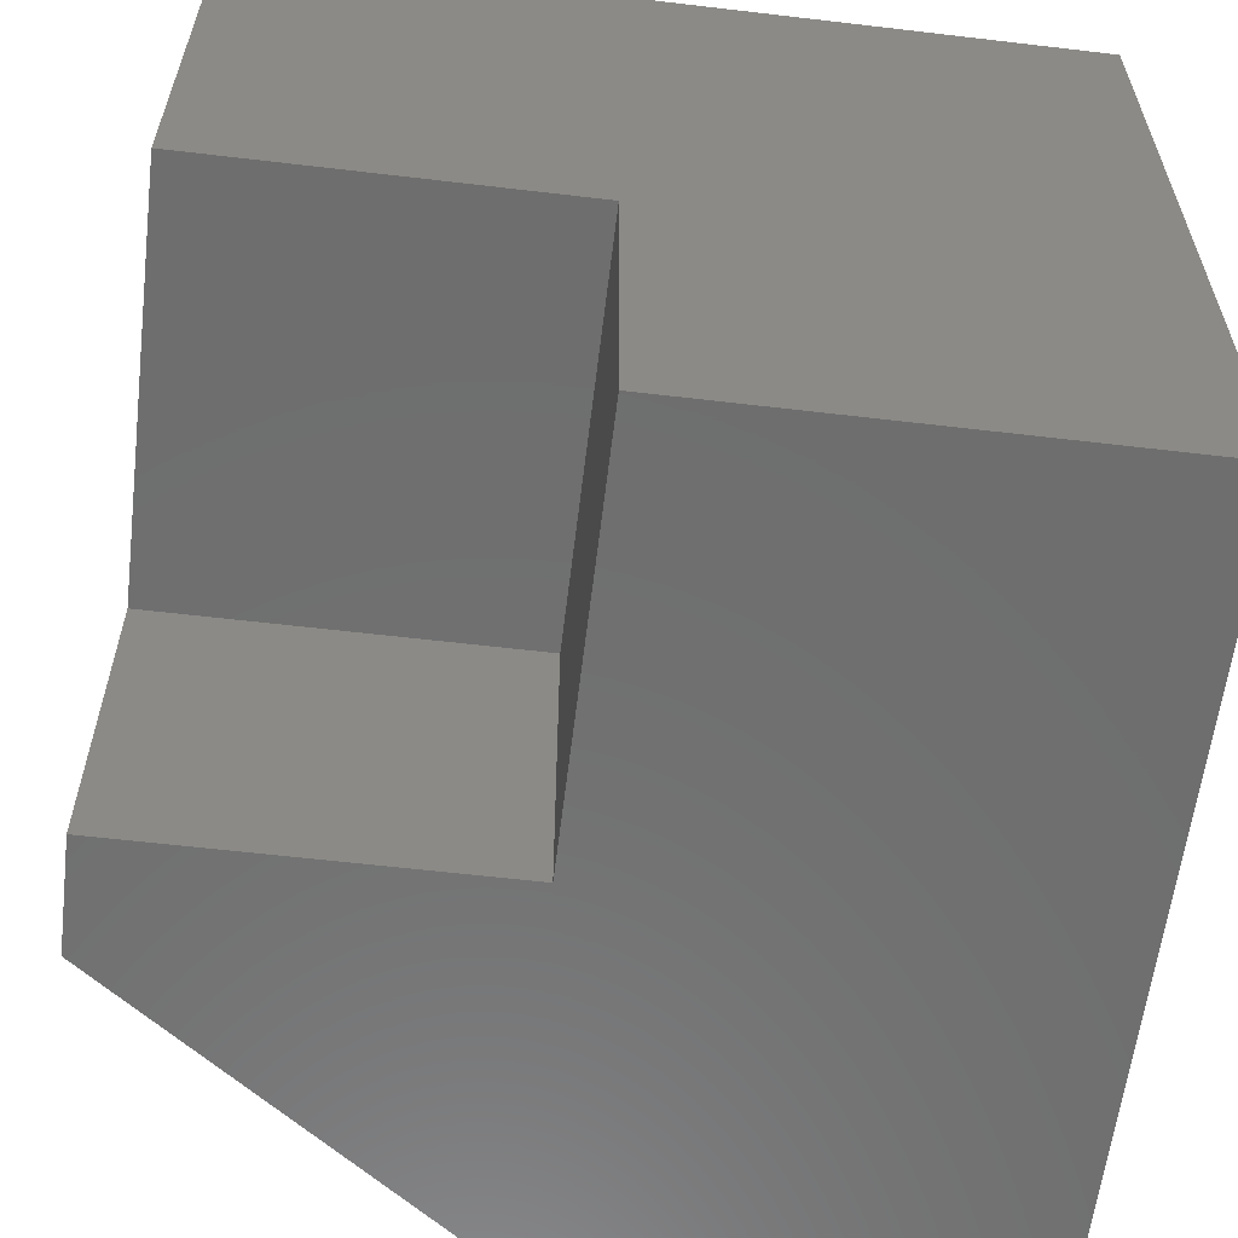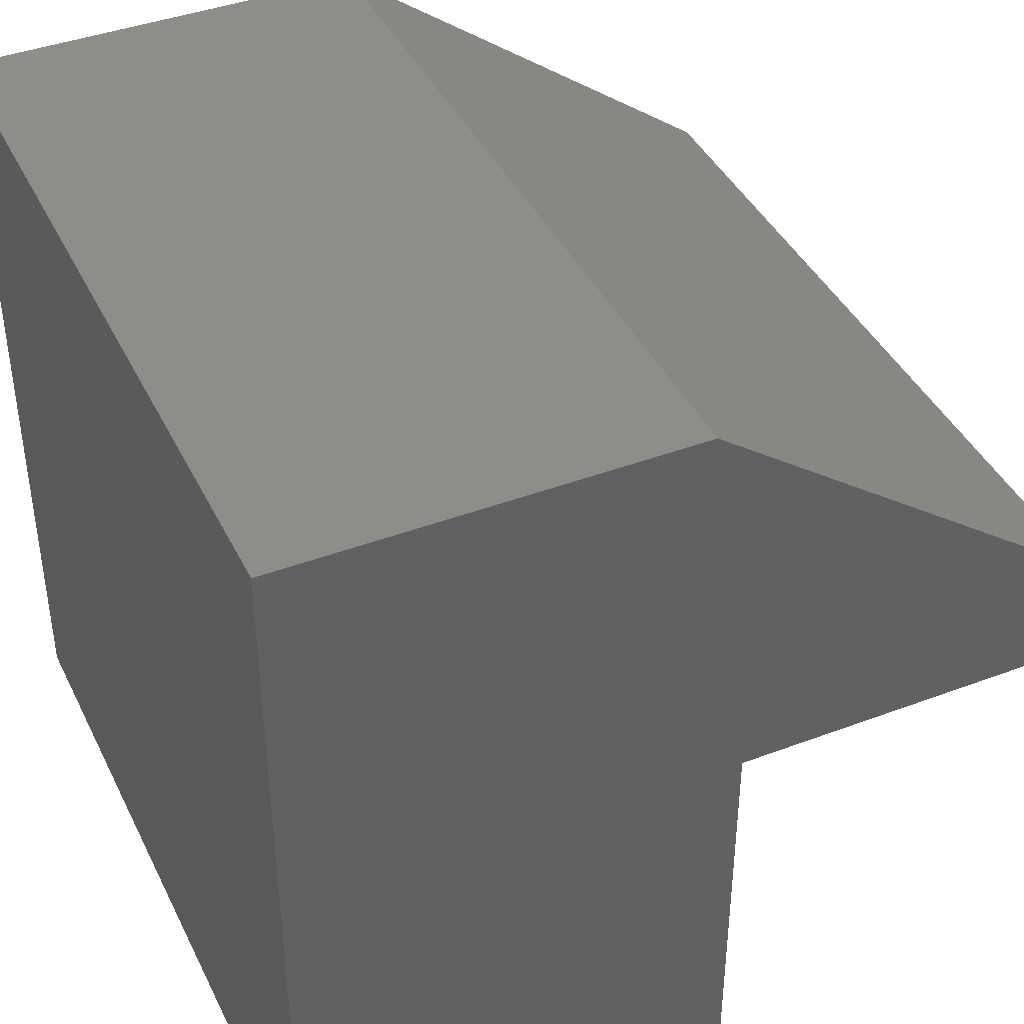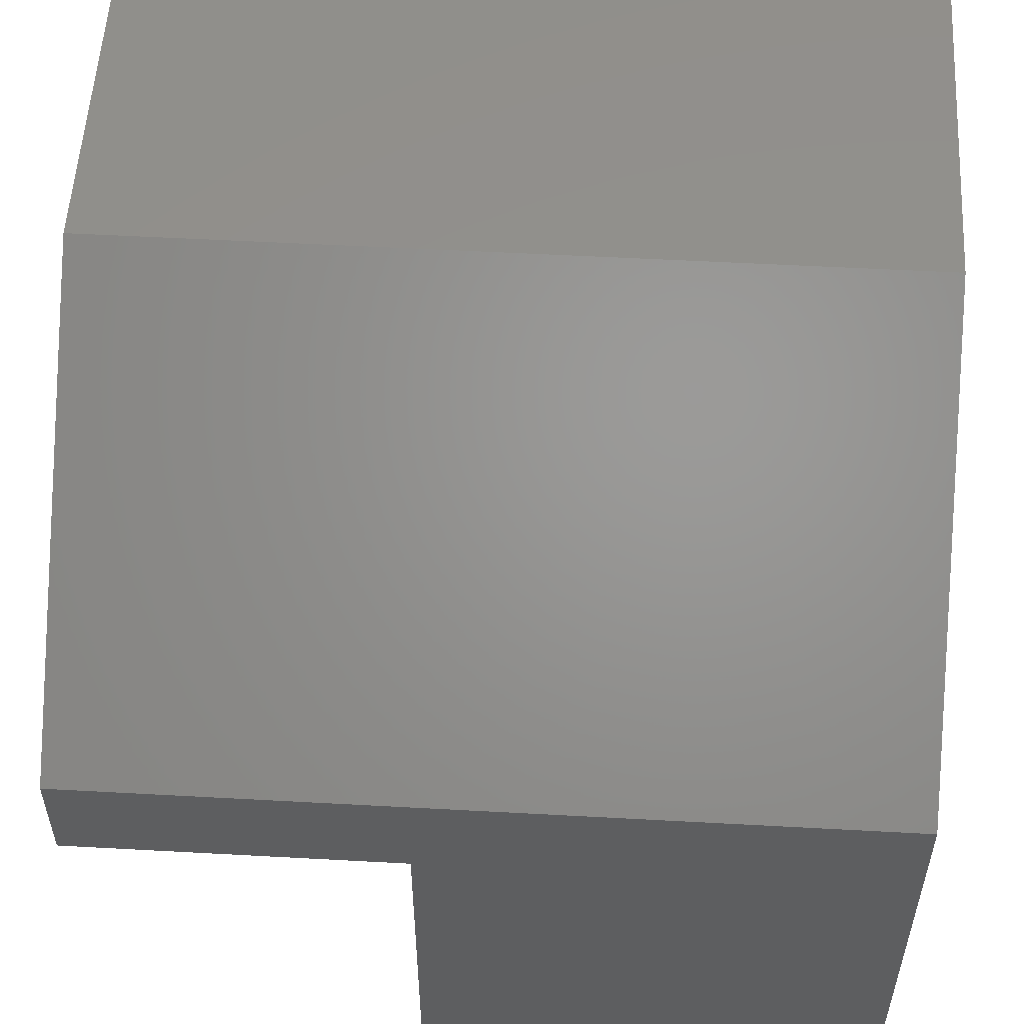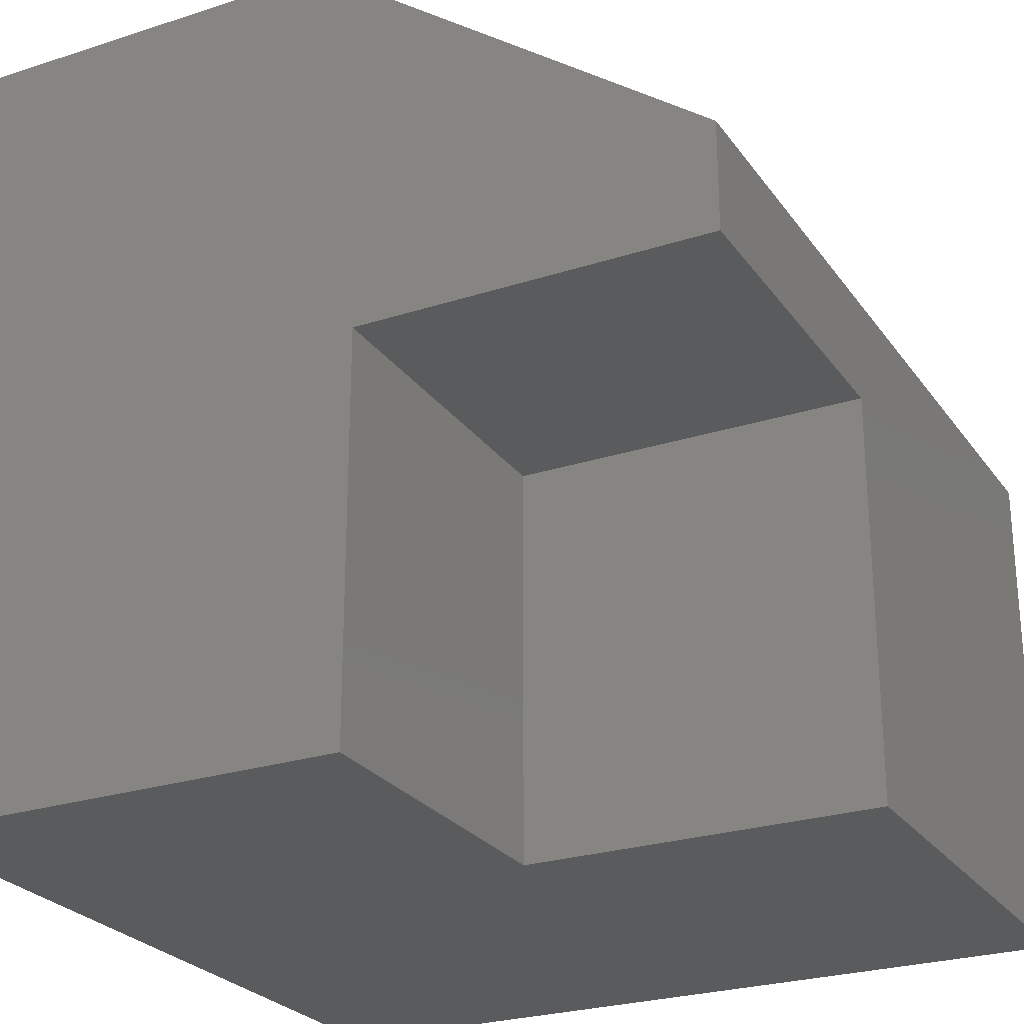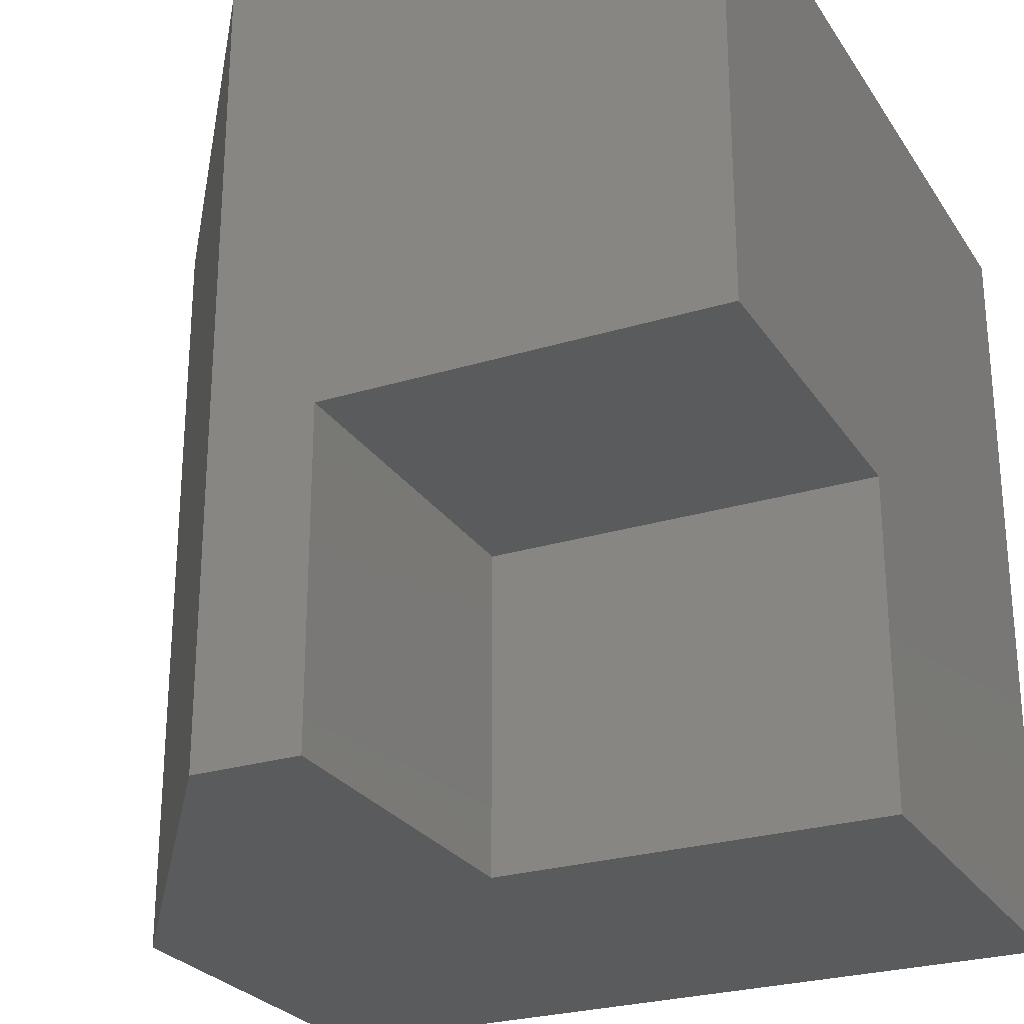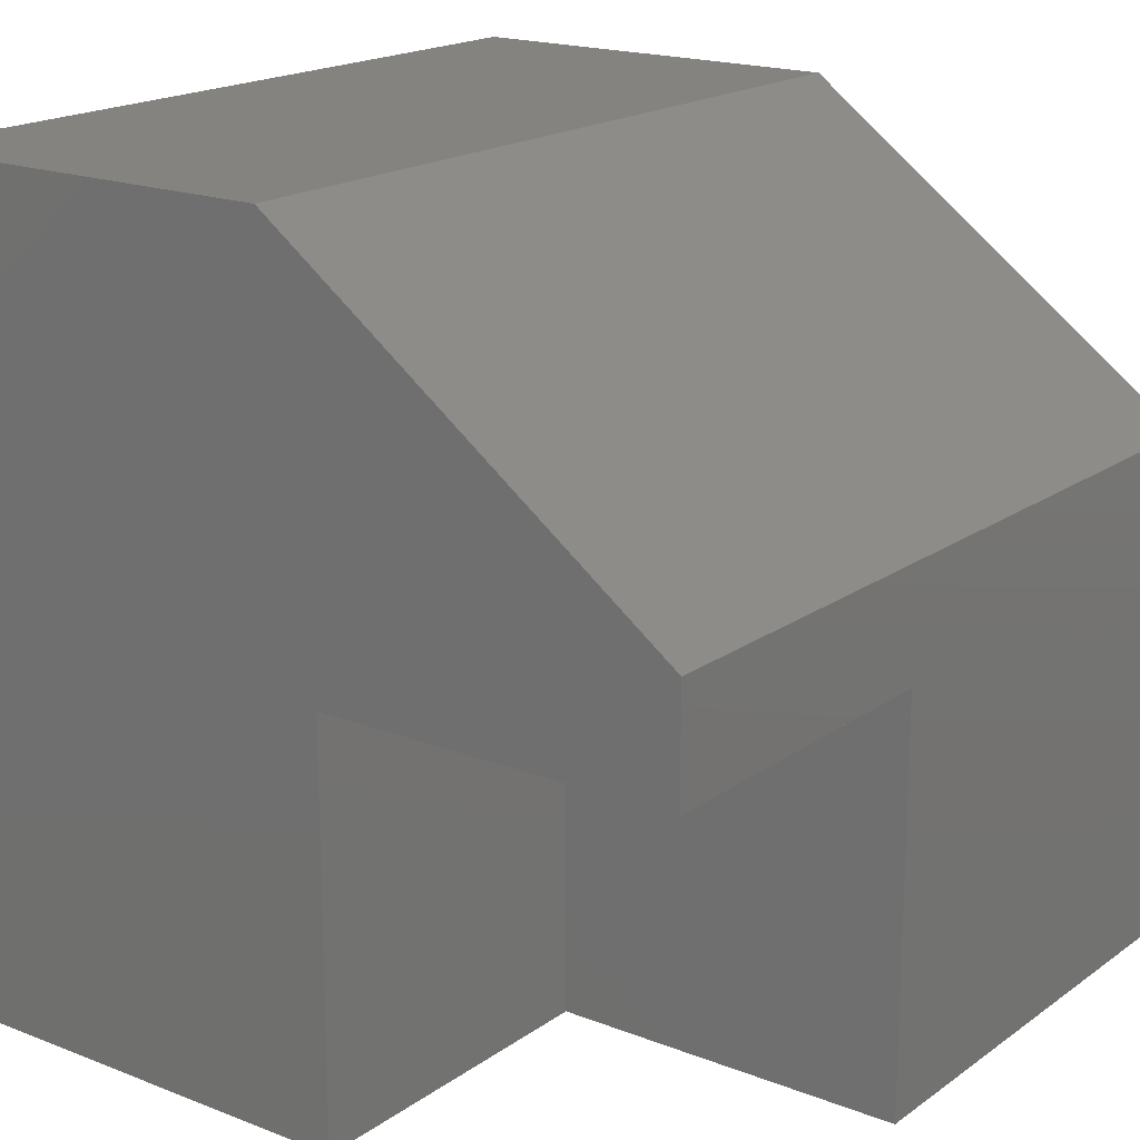
<metadata>
{"format":"stl","ext":"stl","renderer":"f3d","projection":"perspective","resolution":1024,"background":"white","views":[{"elev":-60.3,"azim":173.1,"up":"+Y"},{"elev":41.4,"azim":-24.5,"up":"+Z"},{"elev":55.0,"azim":93.3,"up":"+Z"},{"elev":-25.8,"azim":27.3,"up":"+Z"},{"elev":-26.2,"azim":115.9,"up":"+Y"},{"elev":18.4,"azim":36.9,"up":"+Z"}]}
</metadata>
<code>
# stl→obj: 26 verts, 28 faces
v 1e+04 1.655e-13 6324
v 1e+04 0 4973
v 1e+04 4116 4973
v 1e+04 4116 0
v 1e+04 1e+04 0
v 1e+04 1e+04 6324
v 5606 6.156e-13 0
v 0 6.156e-13 0
v 5606 4116 0
v 0 1e+04 0
v 0 1e+04 1e+04
v 6.123e-13 1e+04 0
v -4.827e-29 6.156e-13 1e+04
v 6.123e-13 1.167e-12 0
v 0 6.156e-13 1e+04
v 5000 1e+04 1e+04
v 5000 6.156e-13 1e+04
v -3.749e-29 1e+04 1e+04
v 5606 0 4973
v 6.123e-13 -6.09e-13 0
v 5606 -6.09e-13 0
v -3.749e-29 6.156e-13 1e+04
v 1e+04 6.156e-13 6324
v 5606 4116 4973
v 1e+04 6.156e-13 4973
v 5606 8.847e-13 0
f 1 2 3
f 4 5 3
f 3 5 6
f 3 6 1
f 7 8 9
f 9 8 10
f 9 10 4
f 4 10 5
f 11 12 13
f 13 12 14
f 11 15 16
f 16 15 17
f 6 5 16
f 16 5 12
f 16 12 18
f 19 2 1
f 20 21 22
f 22 21 19
f 22 19 17
f 17 19 1
f 6 16 23
f 23 16 17
f 19 24 25
f 25 24 3
f 24 9 3
f 3 9 4
f 9 24 26
f 26 24 19

</code>
